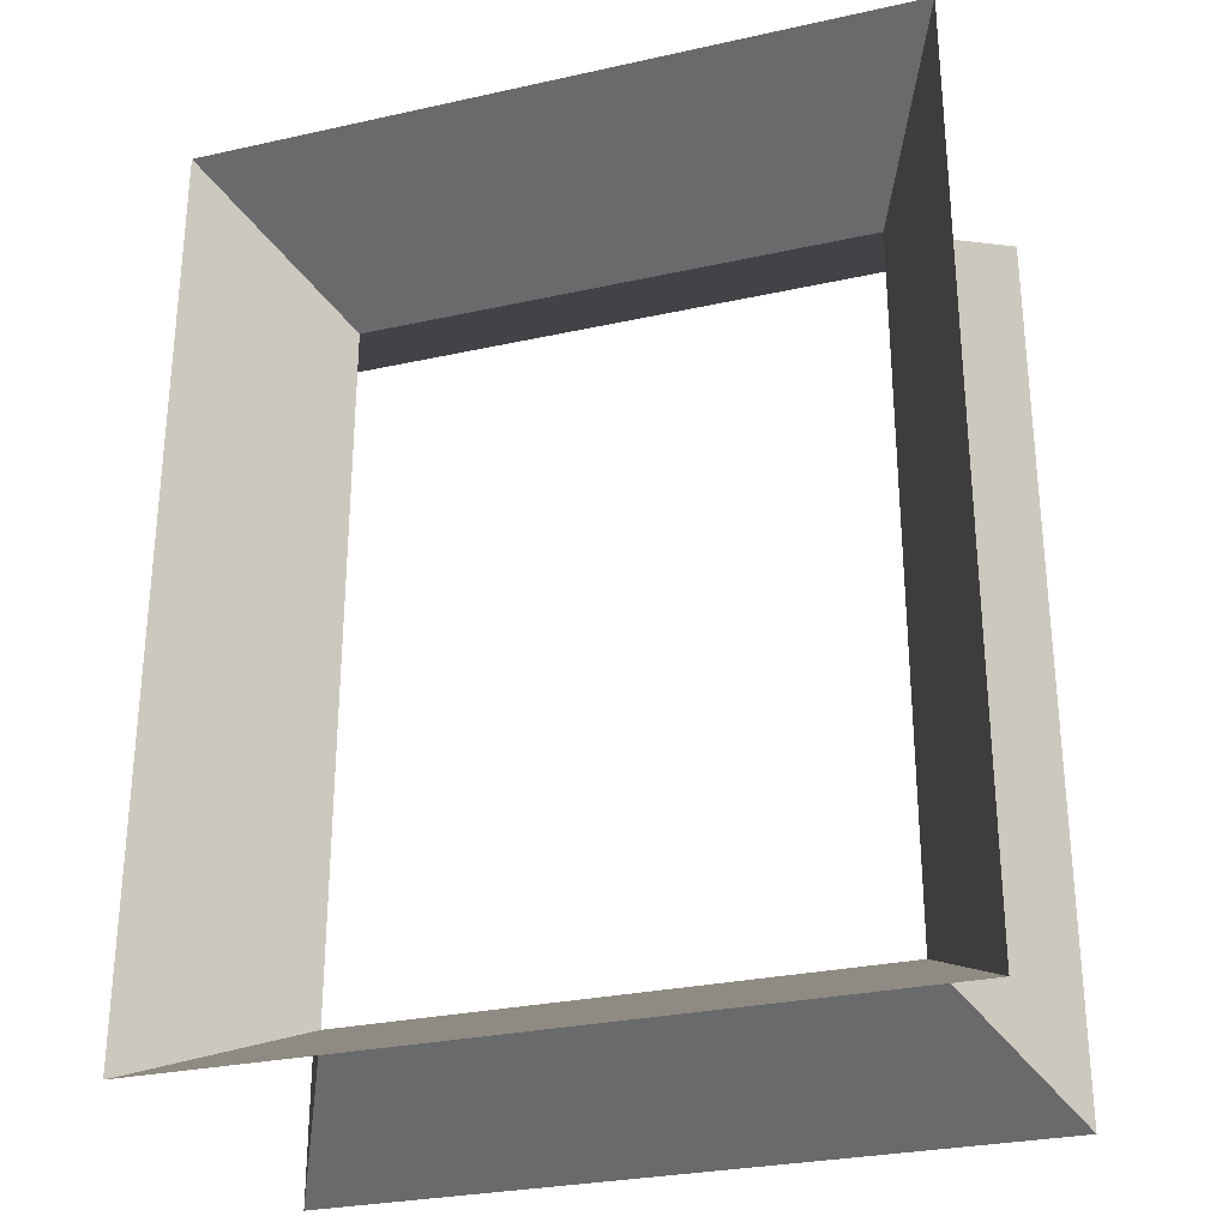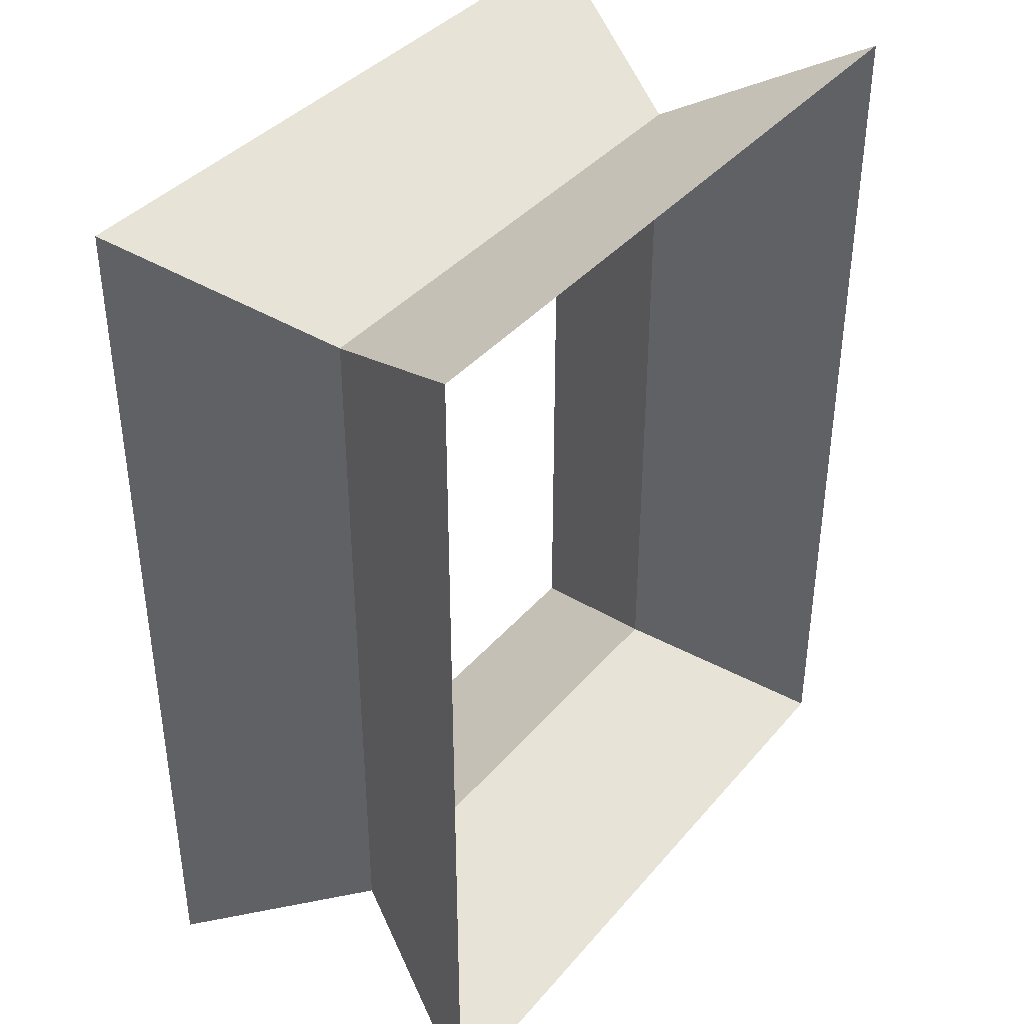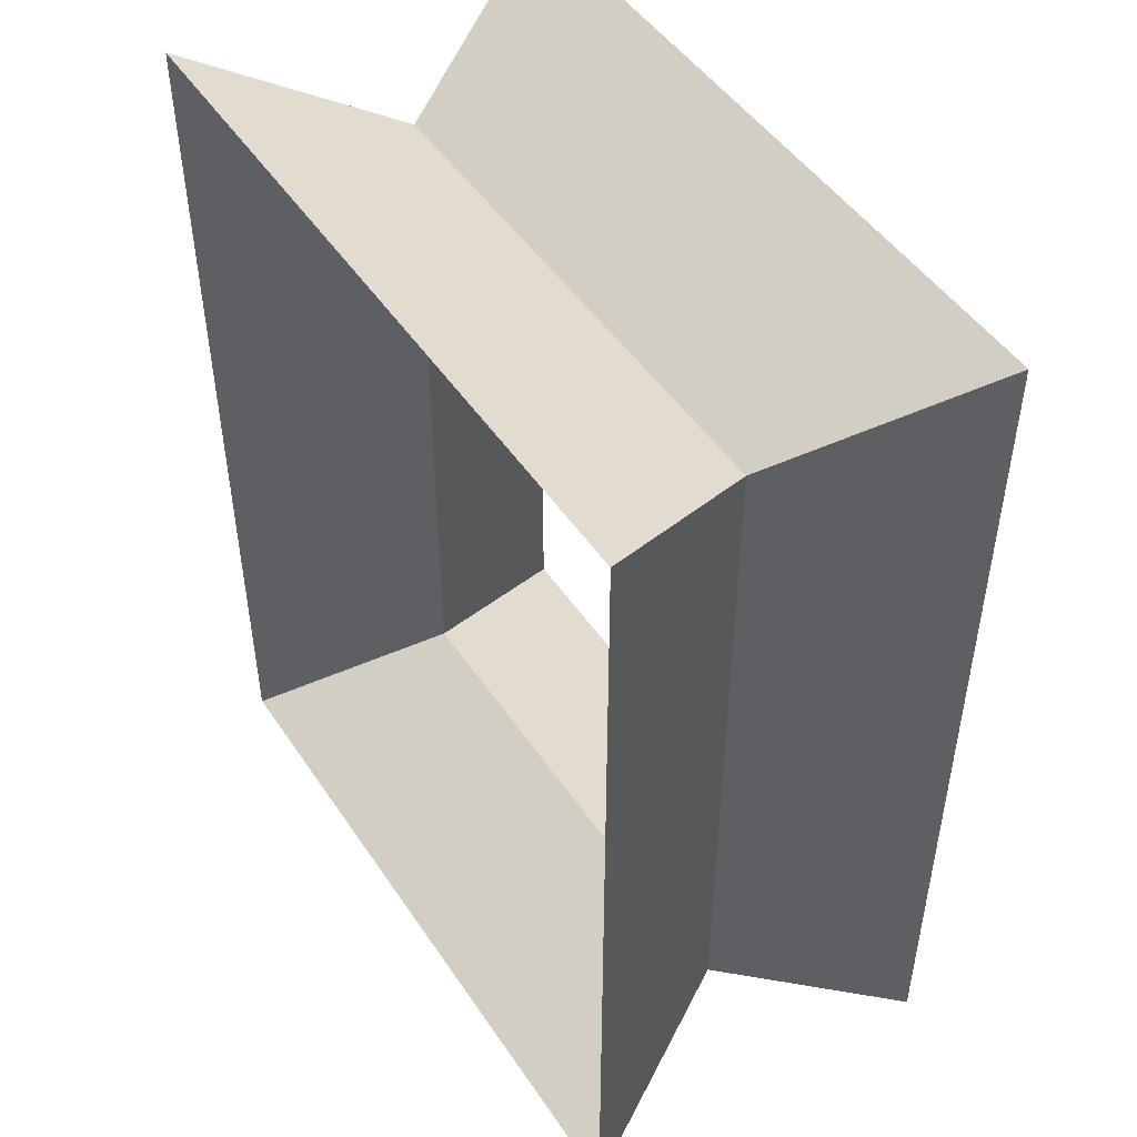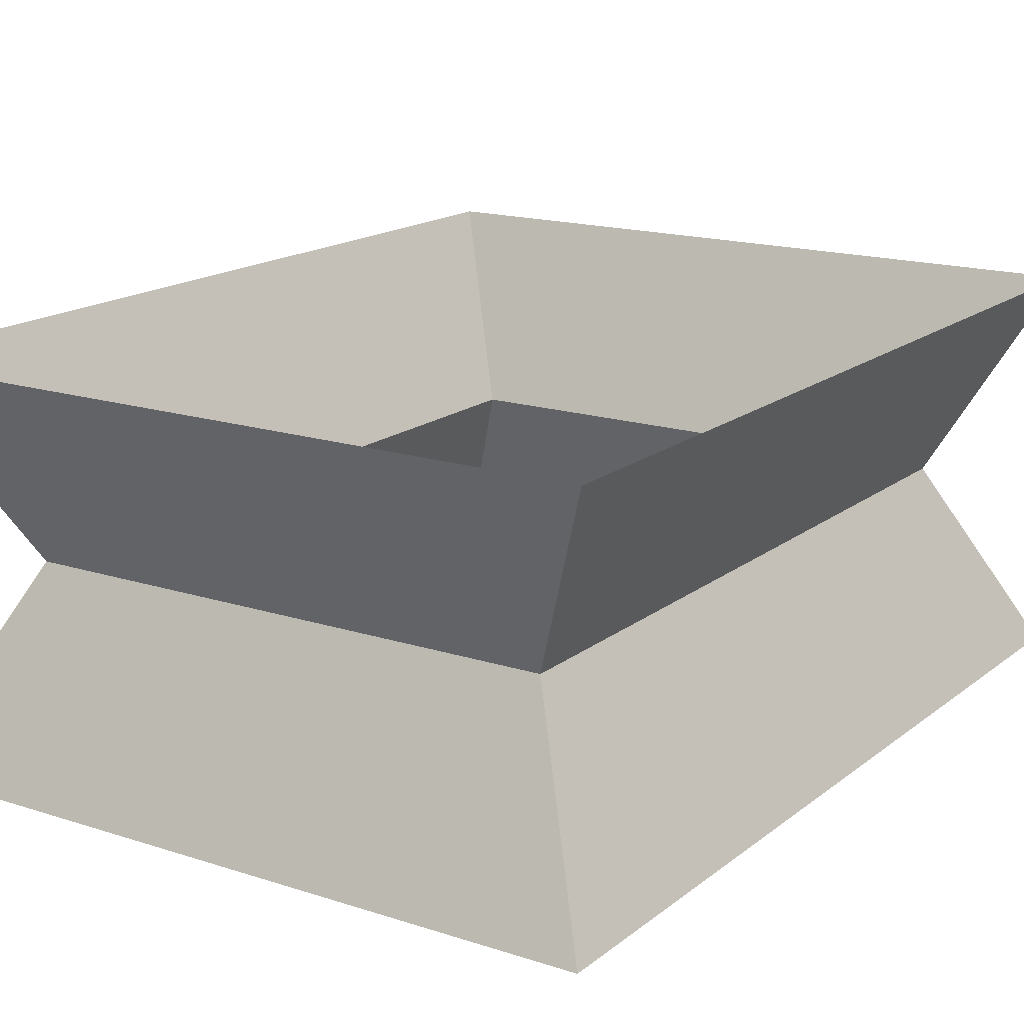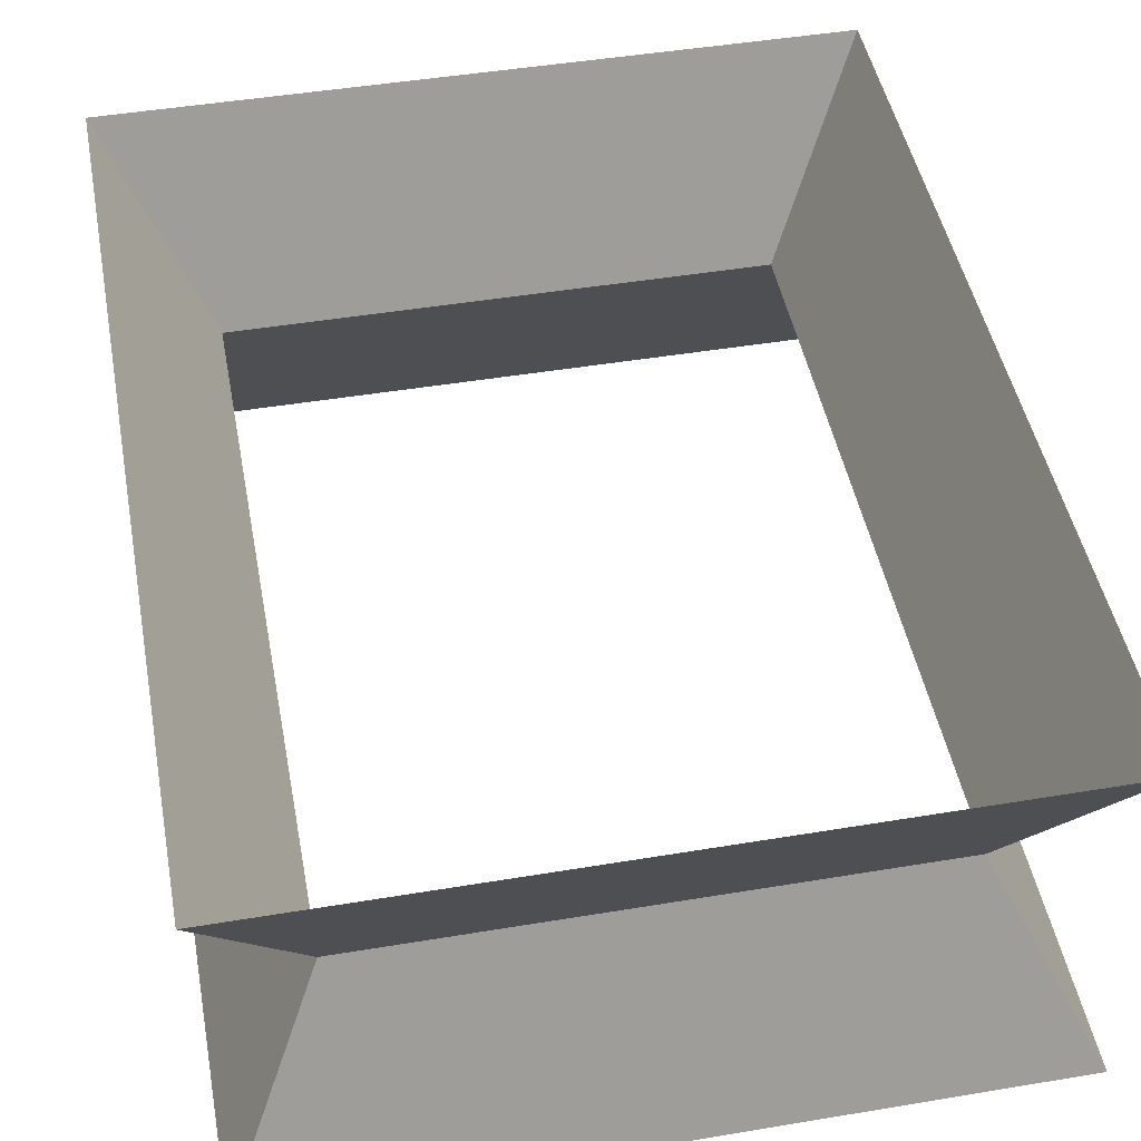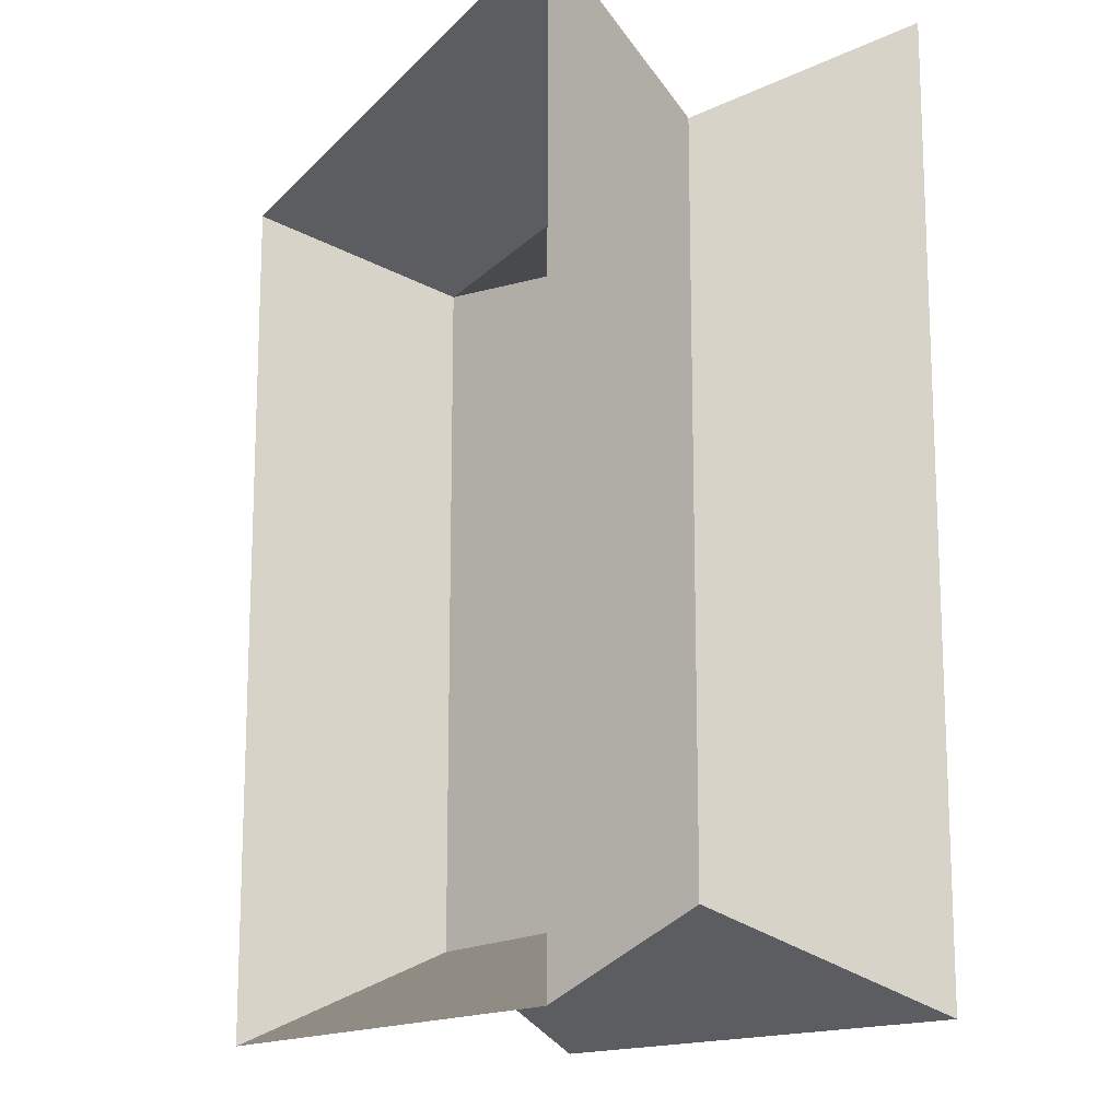
<metadata>
{"format":"obj","ext":"obj","renderer":"f3d","projection":"perspective","resolution":1024,"background":"white","views":[{"elev":-28.7,"azim":18.3,"up":"+Y"},{"elev":38.8,"azim":125.6,"up":"+Y"},{"elev":48.2,"azim":-122.3,"up":"+Y"},{"elev":16.6,"azim":33.4,"up":"+Z"},{"elev":46.9,"azim":-10.7,"up":"+Z"},{"elev":-14.1,"azim":-116.6,"up":"+Y"}]}
</metadata>
<code>
v 0.375 -0.475 0.2
v -0.375 -0.475 0.2
v -0.275 -0.375 0
v 0.275 -0.375 0
v 0.275 0.375 0
v -0.275 0.375 0
v -0.375 0.475 0.2
v 0.375 0.475 0.2
v -0.375 -0.475 0.2
v -0.375 0.475 0.2
v -0.275 0.375 0
v -0.275 -0.375 0
v 0.375 0.475 0.2
v 0.375 -0.475 0.2
v 0.275 -0.375 0
v 0.275 0.375 0
v 0.275 -0.375 0
v -0.275 -0.375 0
v -0.375 -0.475 -0.2
v 0.375 -0.475 -0.2
v 0.375 0.475 -0.2
v -0.375 0.475 -0.2
v -0.275 0.375 0
v 0.275 0.375 0
v -0.275 -0.375 0
v -0.275 0.375 0
v -0.375 0.475 -0.2
v -0.375 -0.475 -0.2
v 0.275 0.375 0
v 0.275 -0.375 0
v 0.375 -0.475 -0.2
v 0.375 0.475 -0.2
g mesh7485393
f 1 3 2
f 3 1 4
f 5 7 6
f 7 5 8
f 9 11 10
f 11 9 12
f 13 15 14
f 15 13 16
f 17 19 18
f 19 17 20
f 21 23 22
f 23 21 24
f 25 27 26
f 27 25 28
f 29 31 30
f 31 29 32

</code>
